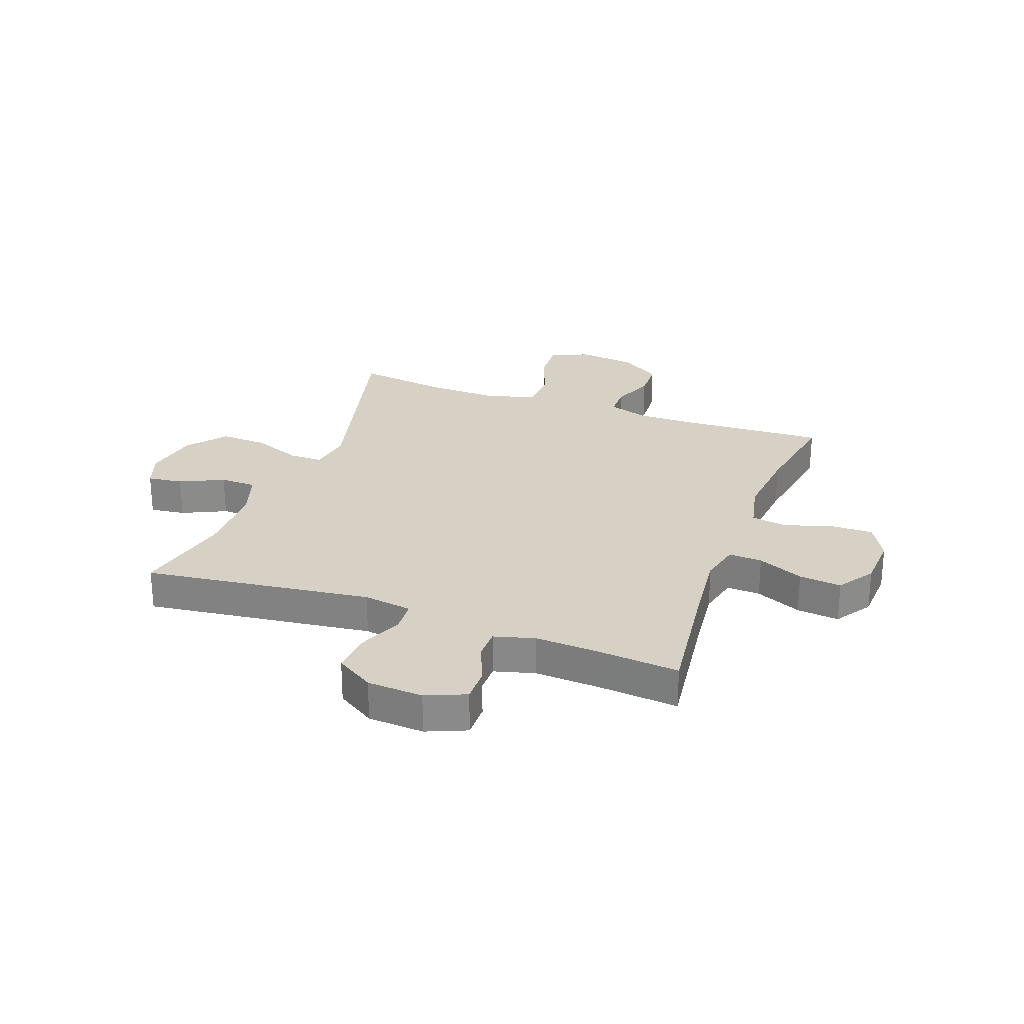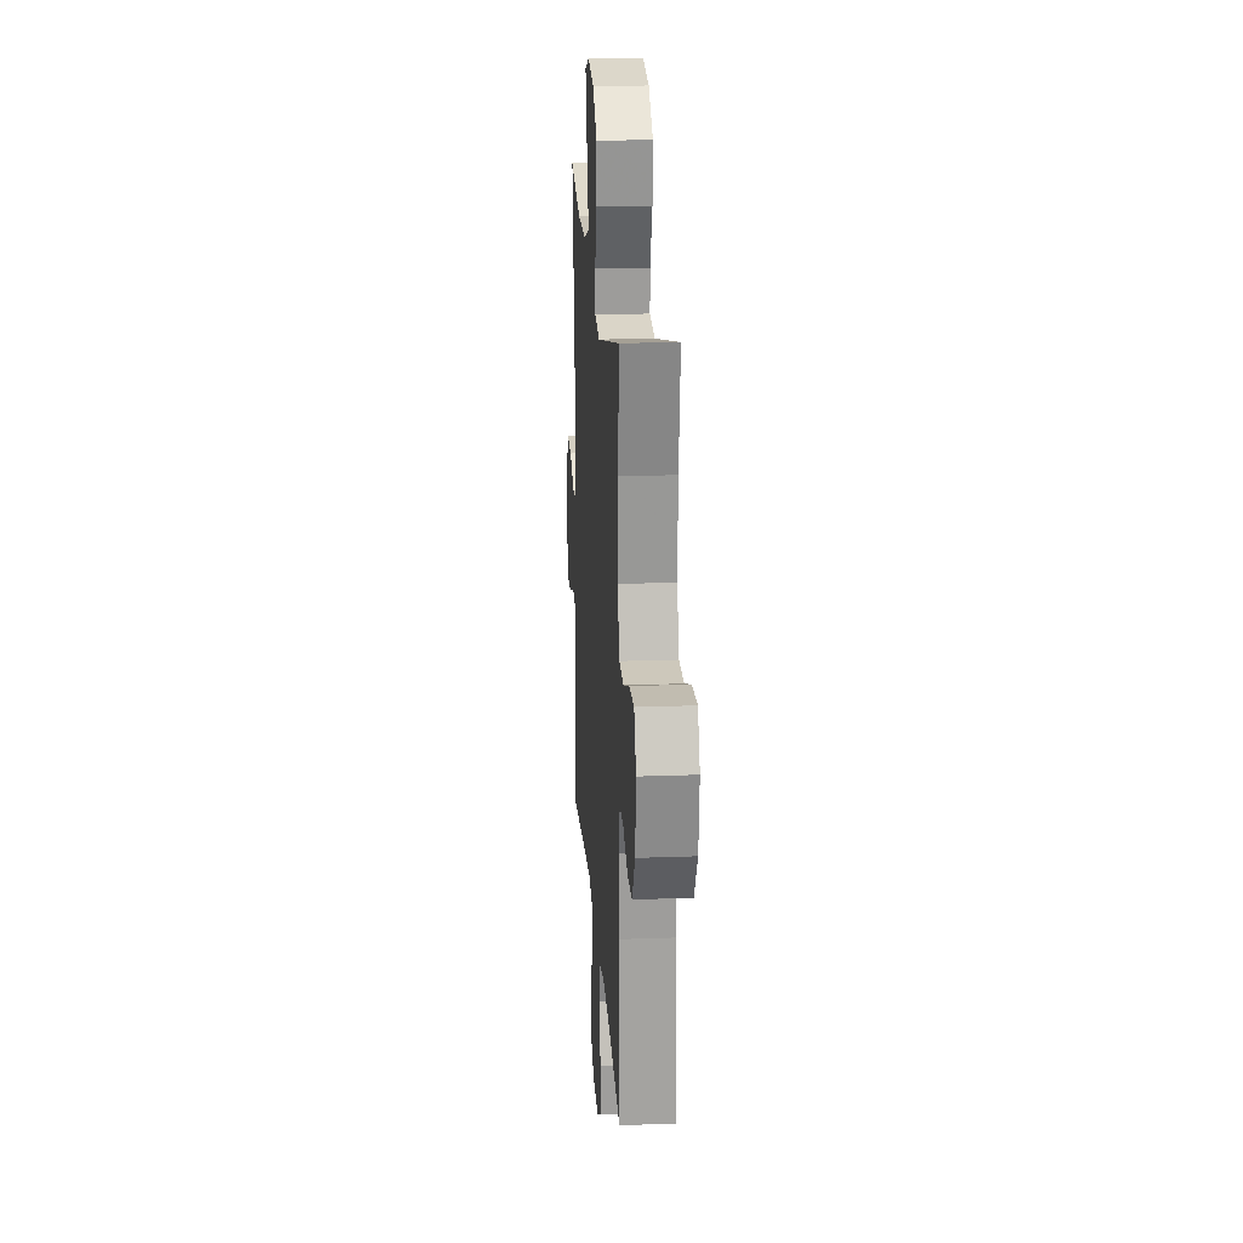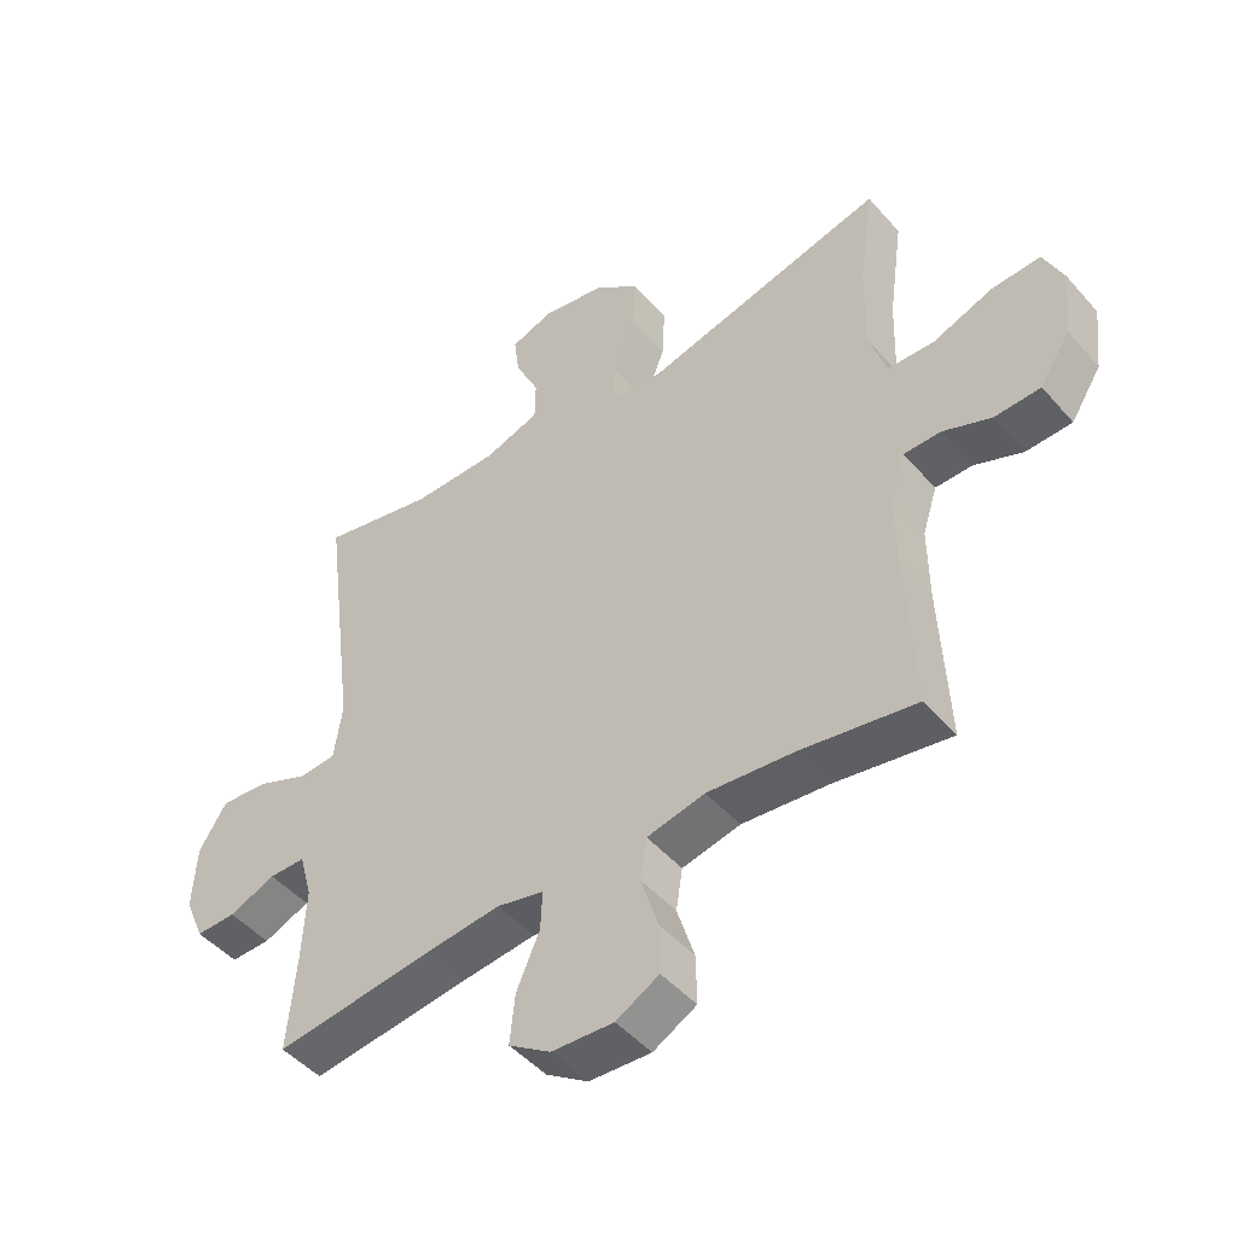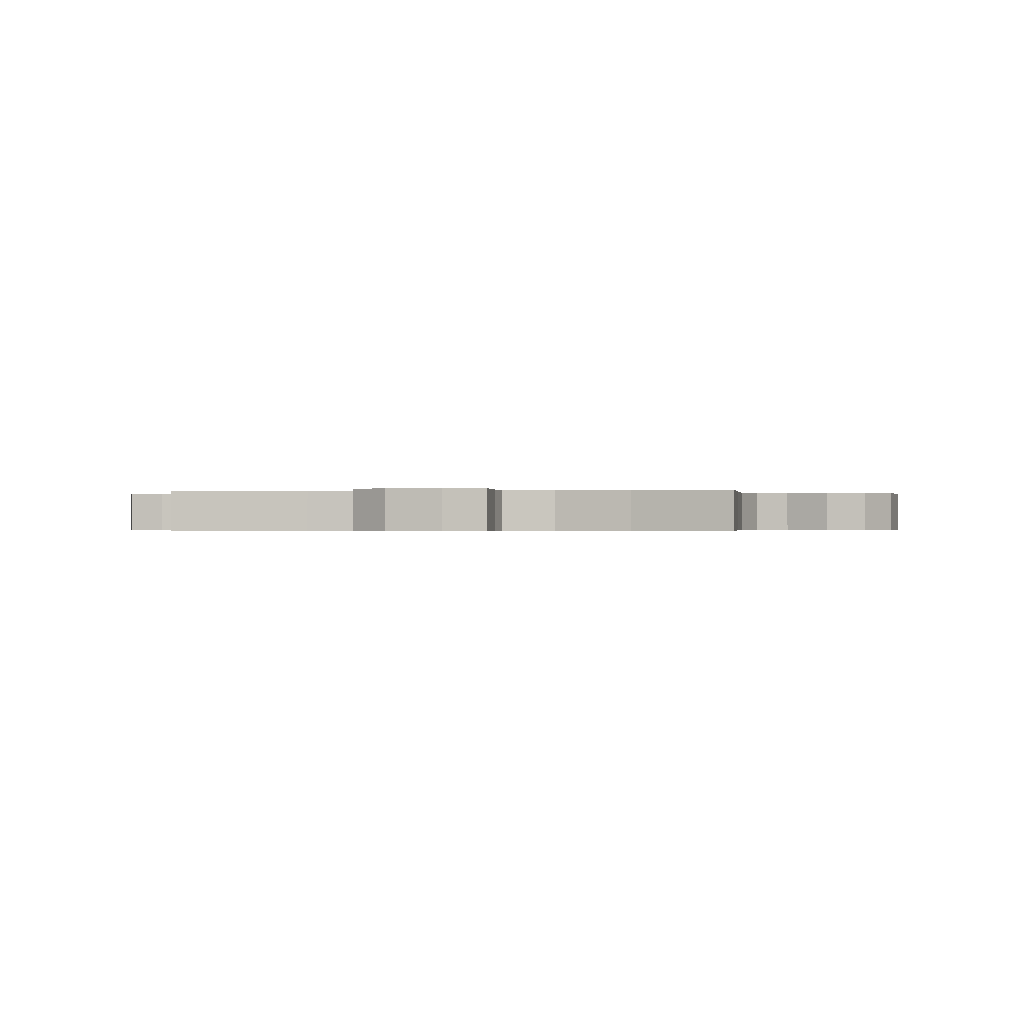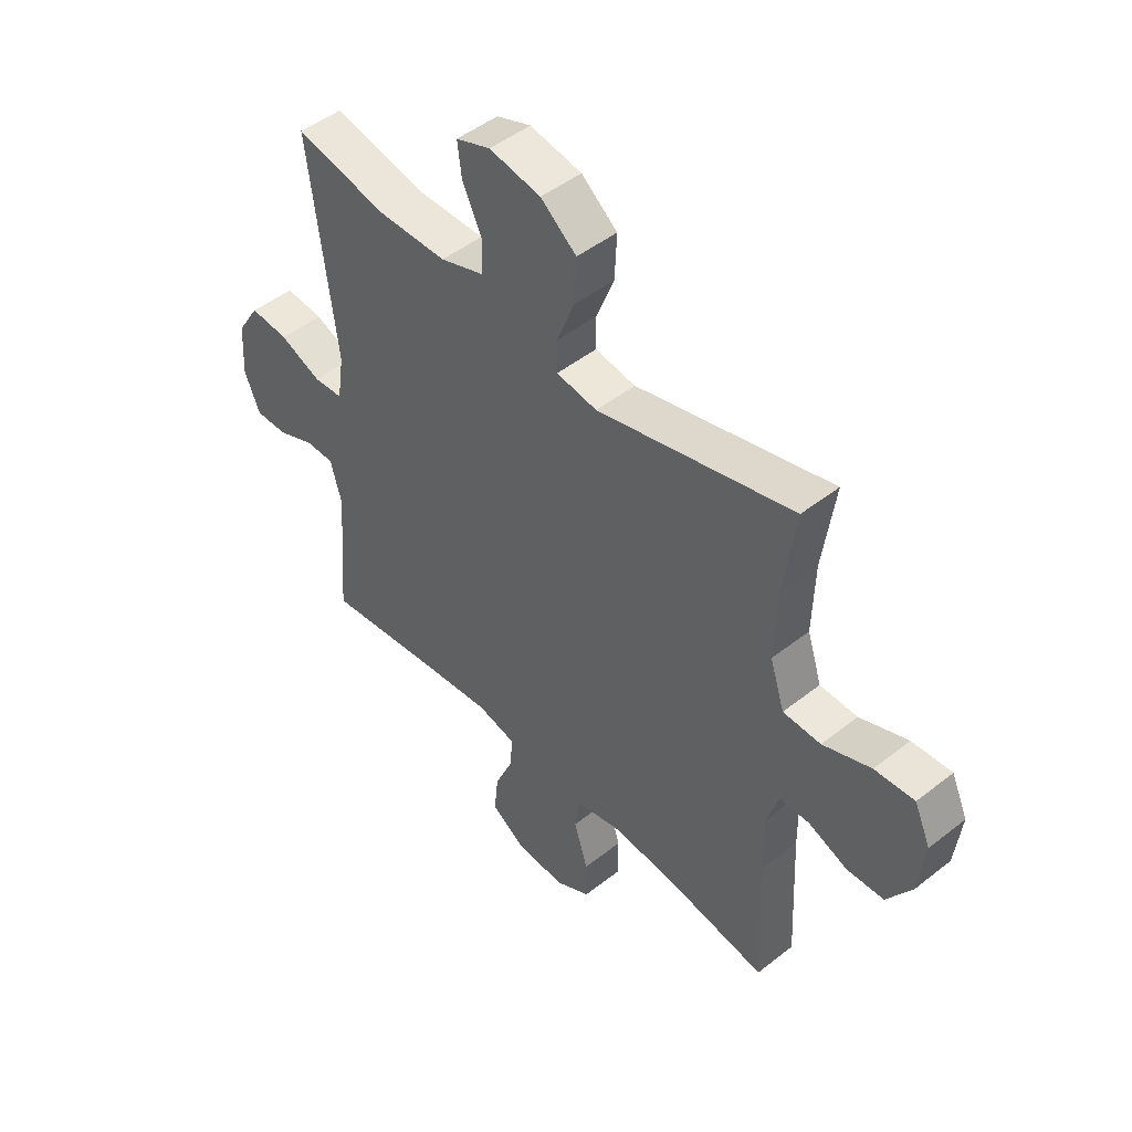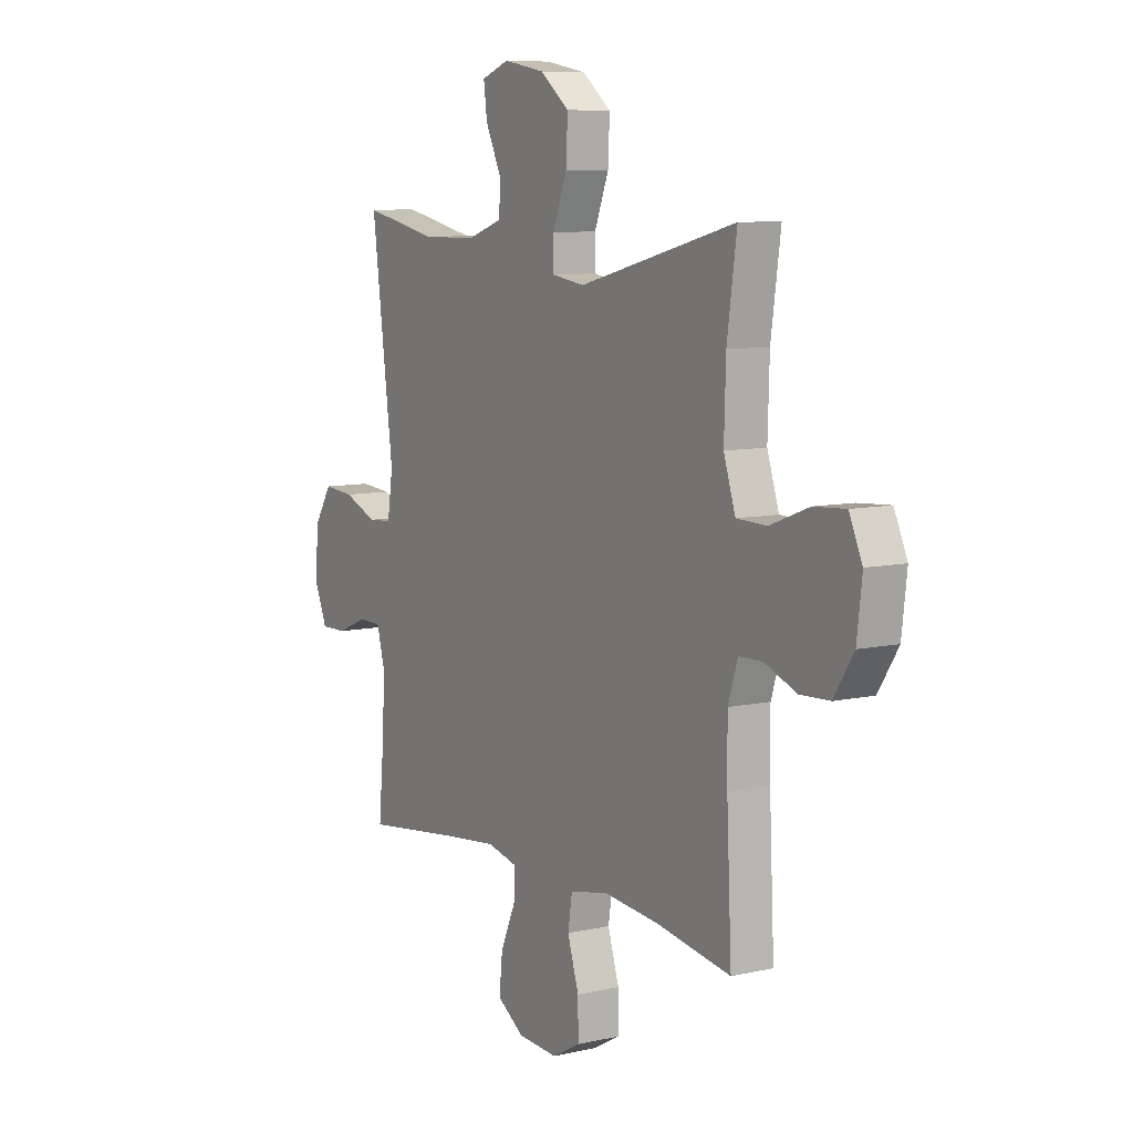
<metadata>
{"format":"obj","ext":"obj","renderer":"f3d","projection":"perspective","resolution":1024,"background":"white","views":[{"elev":26.6,"azim":110.2,"up":"+Y"},{"elev":20.2,"azim":-93.9,"up":"+Z"},{"elev":-47.3,"azim":-141.3,"up":"+Z"},{"elev":-0.3,"azim":-169.3,"up":"+Y"},{"elev":47.6,"azim":-131.6,"up":"+Z"},{"elev":8.4,"azim":-121.7,"up":"+Z"}]}
</metadata>
<code>
v 0.5 0.07 0.5
v 0.448 0.07 0.093
v 0.461 0.07 0.006
v 0.518 0.07 0.002
v 0.598 0.07 0.035
v 0.672 0.07 0.041
v 0.715 0.07 -0.027
v 0.721 0.07 -0.127
v 0.691 0.07 -0.198
v 0.629 0.07 -0.197
v 0.557 0.07 -0.167
v 0.501 0.07 -0.167
v 0.481 0.07 -0.24
v 0.487 0.07 -0.355
v 0.5 0.07 -0.5
v 0.257 0.07 -0.469
v 0.139 0.07 -0.456
v 0.066 0.07 -0.473
v 0.069 0.07 -0.533
v 0.105 0.07 -0.615
v 0.113 0.07 -0.691
v 0.048 0.07 -0.734
v -0.048 0.07 -0.739
v -0.115 0.07 -0.702
v -0.114 0.07 -0.627
v -0.087 0.07 -0.541
v -0.097 0.07 -0.477
v -0.187 0.07 -0.457
v -0.321 0.07 -0.47
v -0.5 0.07 -0.5
v -0.488 0.07 -0.25
v -0.487 0.07 -0.136
v -0.51 0.07 -0.064
v -0.567 0.07 -0.063
v -0.642 0.07 -0.093
v -0.713 0.07 -0.09
v -0.76 0.07 -0.017
v -0.772 0.07 0.086
v -0.741 0.07 0.155
v -0.665 0.07 0.15
v -0.573 0.07 0.115
v -0.501 0.07 0.117
v -0.473 0.07 0.203
v -0.477 0.07 0.336
v -0.5 0.07 0.5
v -0.125 0.07 0.405
v -0.047 0.07 0.417
v -0.047 0.07 0.477
v -0.081 0.07 0.564
v -0.085 0.07 0.648
v -0.016 0.07 0.703
v 0.083 0.07 0.721
v 0.149 0.07 0.697
v 0.141 0.07 0.634
v 0.104 0.07 0.556
v 0.105 0.07 0.492
v 0.19 0.07 0.463
v 0.324 0.07 0.462
v 0.5 0 0.5
v 0.448 0 0.093
v 0.461 0 0.006
v 0.518 0 0.002
v 0.598 0 0.035
v 0.672 0 0.041
v 0.715 0 -0.027
v 0.721 0 -0.127
v 0.691 0 -0.198
v 0.629 0 -0.197
v 0.557 0 -0.167
v 0.501 0 -0.167
v 0.481 0 -0.24
v 0.487 0 -0.355
v 0.5 0 -0.5
v 0.257 0 -0.469
v 0.139 0 -0.456
v 0.066 0 -0.473
v 0.069 0 -0.533
v 0.105 0 -0.615
v 0.113 0 -0.691
v 0.048 0 -0.734
v -0.048 0 -0.739
v -0.115 0 -0.702
v -0.114 0 -0.627
v -0.087 0 -0.541
v -0.097 0 -0.477
v -0.187 0 -0.457
v -0.321 0 -0.47
v -0.5 0 -0.5
v -0.488 0 -0.25
v -0.487 0 -0.136
v -0.51 0 -0.064
v -0.567 0 -0.063
v -0.642 0 -0.093
v -0.713 0 -0.09
v -0.76 0 -0.017
v -0.772 0 0.086
v -0.741 0 0.155
v -0.665 0 0.15
v -0.573 0 0.115
v -0.501 0 0.117
v -0.473 0 0.203
v -0.477 0 0.336
v -0.5 0 0.5
v -0.125 0 0.405
v -0.047 0 0.417
v -0.047 0 0.477
v -0.081 0 0.564
v -0.085 0 0.648
v -0.016 0 0.703
v 0.083 0 0.721
v 0.149 0 0.697
v 0.141 0 0.634
v 0.104 0 0.556
v 0.105 0 0.492
v 0.19 0 0.463
v 0.324 0 0.462
f 53 54 55
f 52 53 55
f 51 52 55
f 50 51 55
f 49 50 55
f 48 49 55
f 47 48 55 56
f 44 45 46
f 43 44 46 47
f 47 56 57
f 43 47 57
f 42 43 57
f 39 40 41
f 38 39 41
f 37 38 41
f 36 37 41
f 35 36 41
f 34 35 41
f 33 34 41 42
f 29 30 31
f 28 29 31 32
f 42 57 58
f 33 42 58
f 32 33 58
f 28 32 58
f 27 28 58
f 24 25 26
f 23 24 26
f 22 23 26
f 21 22 26
f 20 21 26
f 19 20 26
f 14 15 16
f 13 14 16 17
f 12 13 17 18
f 9 10 11
f 8 9 11
f 7 8 11
f 6 7 11
f 5 6 11
f 4 5 11
f 3 4 11 12
f 58 1 2
f 27 58 2
f 26 27 2
f 18 19 26
f 3 12 18 26
f 2 3 26
f 113 112 111
f 113 111 110
f 113 110 109
f 113 109 108
f 113 108 107
f 113 107 106
f 114 113 106 105
f 104 103 102
f 105 104 102 101
f 115 114 105
f 115 105 101
f 115 101 100
f 99 98 97
f 99 97 96
f 99 96 95
f 99 95 94
f 99 94 93
f 99 93 92
f 100 99 92 91
f 89 88 87
f 90 89 87 86
f 116 115 100
f 116 100 91
f 116 91 90
f 116 90 86
f 116 86 85
f 84 83 82
f 84 82 81
f 84 81 80
f 84 80 79
f 84 79 78
f 84 78 77
f 74 73 72
f 75 74 72 71
f 76 75 71 70
f 69 68 67
f 69 67 66
f 69 66 65
f 69 65 64
f 69 64 63
f 69 63 62
f 70 69 62 61
f 60 59 116
f 60 116 85
f 60 85 84
f 84 77 76
f 84 76 70 61
f 84 61 60
f 1 59 60 2
f 2 60 61 3
f 3 61 62 4
f 4 62 63 5
f 5 63 64 6
f 6 64 65 7
f 7 65 66 8
f 8 66 67 9
f 9 67 68 10
f 10 68 69 11
f 11 69 70 12
f 12 70 71 13
f 13 71 72 14
f 14 72 73 15
f 15 73 74 16
f 16 74 75 17
f 17 75 76 18
f 18 76 77 19
f 19 77 78 20
f 20 78 79 21
f 21 79 80 22
f 22 80 81 23
f 23 81 82 24
f 24 82 83 25
f 25 83 84 26
f 26 84 85 27
f 27 85 86 28
f 28 86 87 29
f 29 87 88 30
f 30 88 89 31
f 31 89 90 32
f 32 90 91 33
f 33 91 92 34
f 34 92 93 35
f 35 93 94 36
f 36 94 95 37
f 37 95 96 38
f 38 96 97 39
f 39 97 98 40
f 40 98 99 41
f 41 99 100 42
f 42 100 101 43
f 43 101 102 44
f 44 102 103 45
f 45 103 104 46
f 46 104 105 47
f 47 105 106 48
f 48 106 107 49
f 49 107 108 50
f 50 108 109 51
f 51 109 110 52
f 52 110 111 53
f 53 111 112 54
f 54 112 113 55
f 55 113 114 56
f 56 114 115 57
f 57 115 116 58
f 58 116 59 1

</code>
